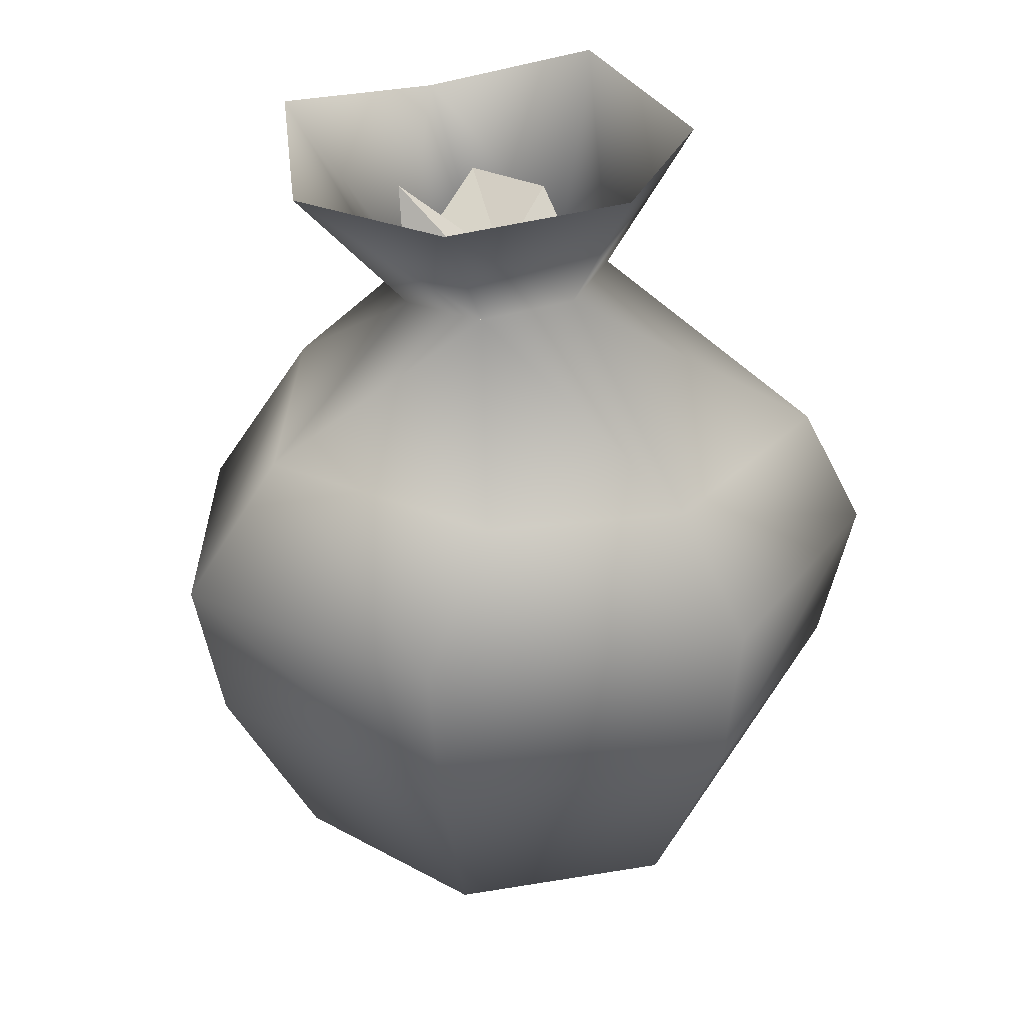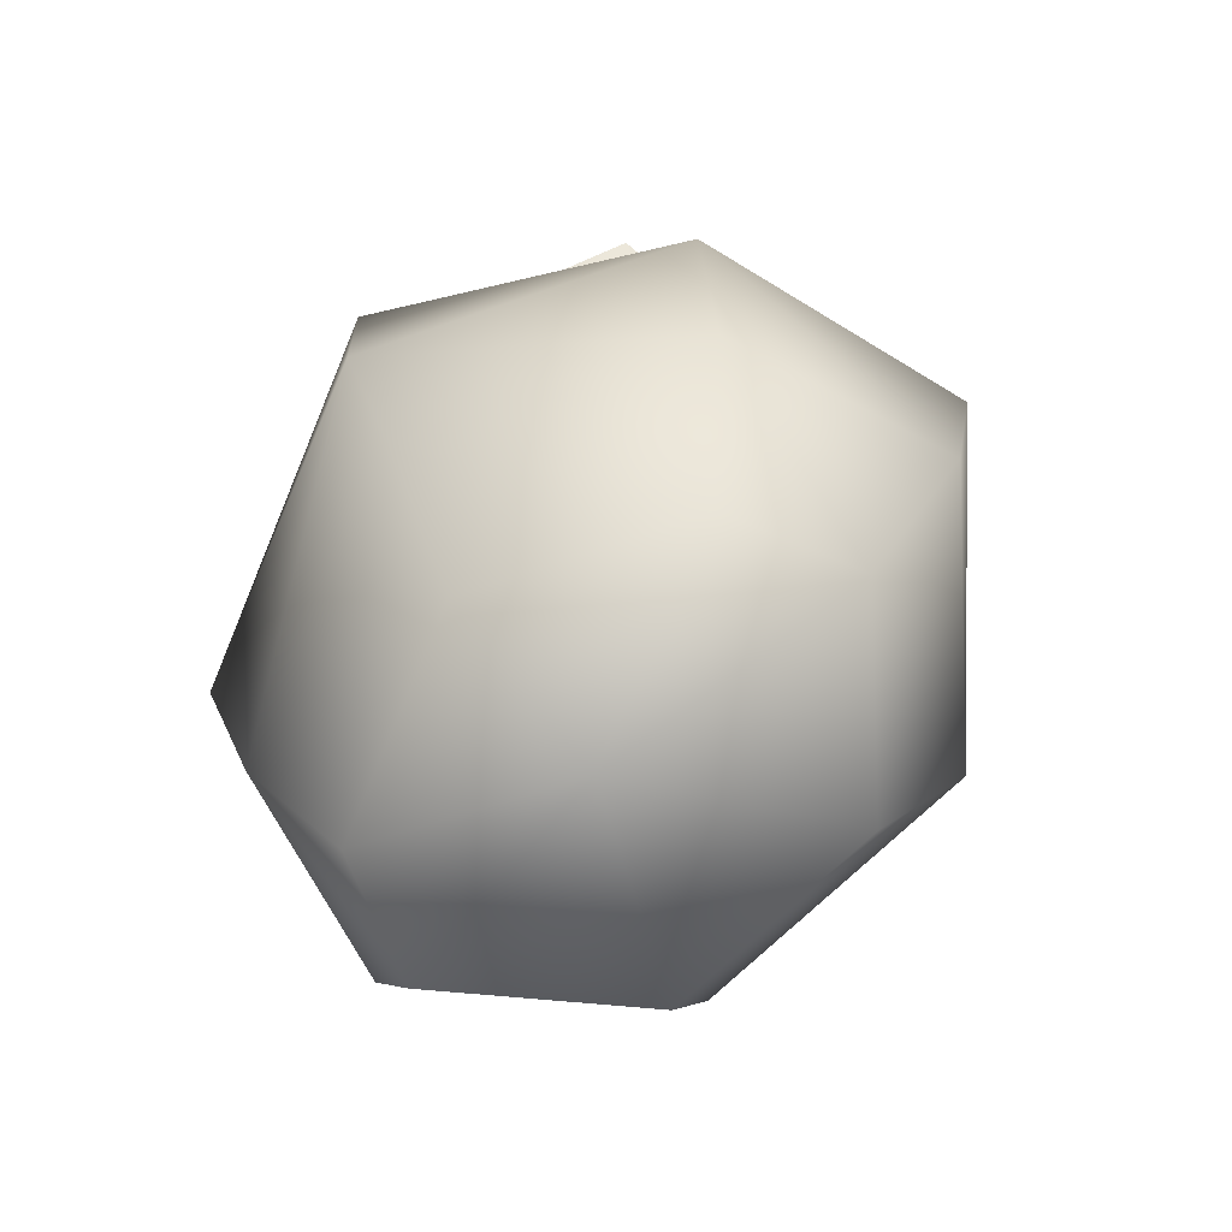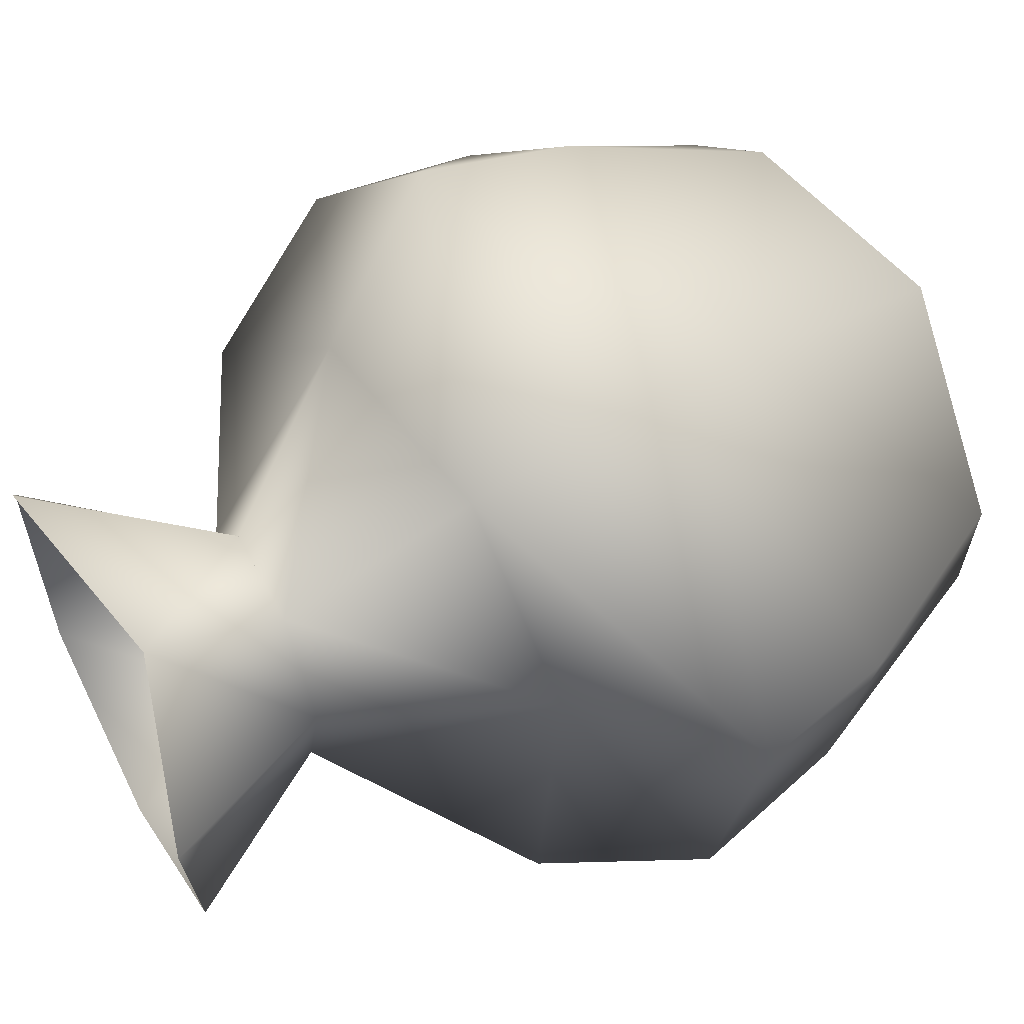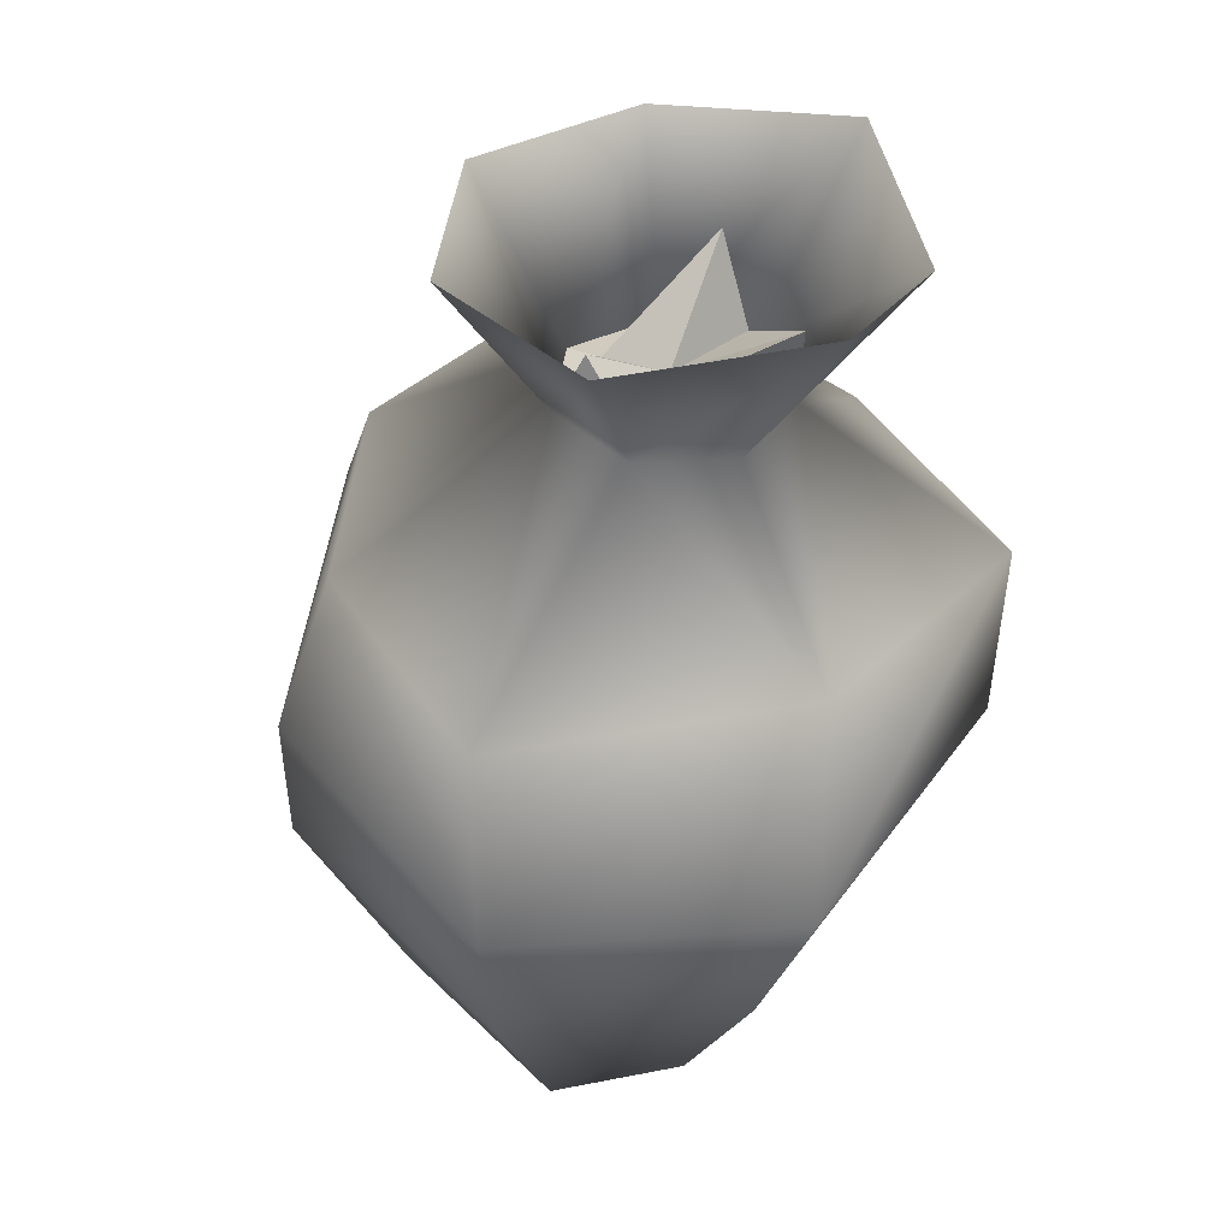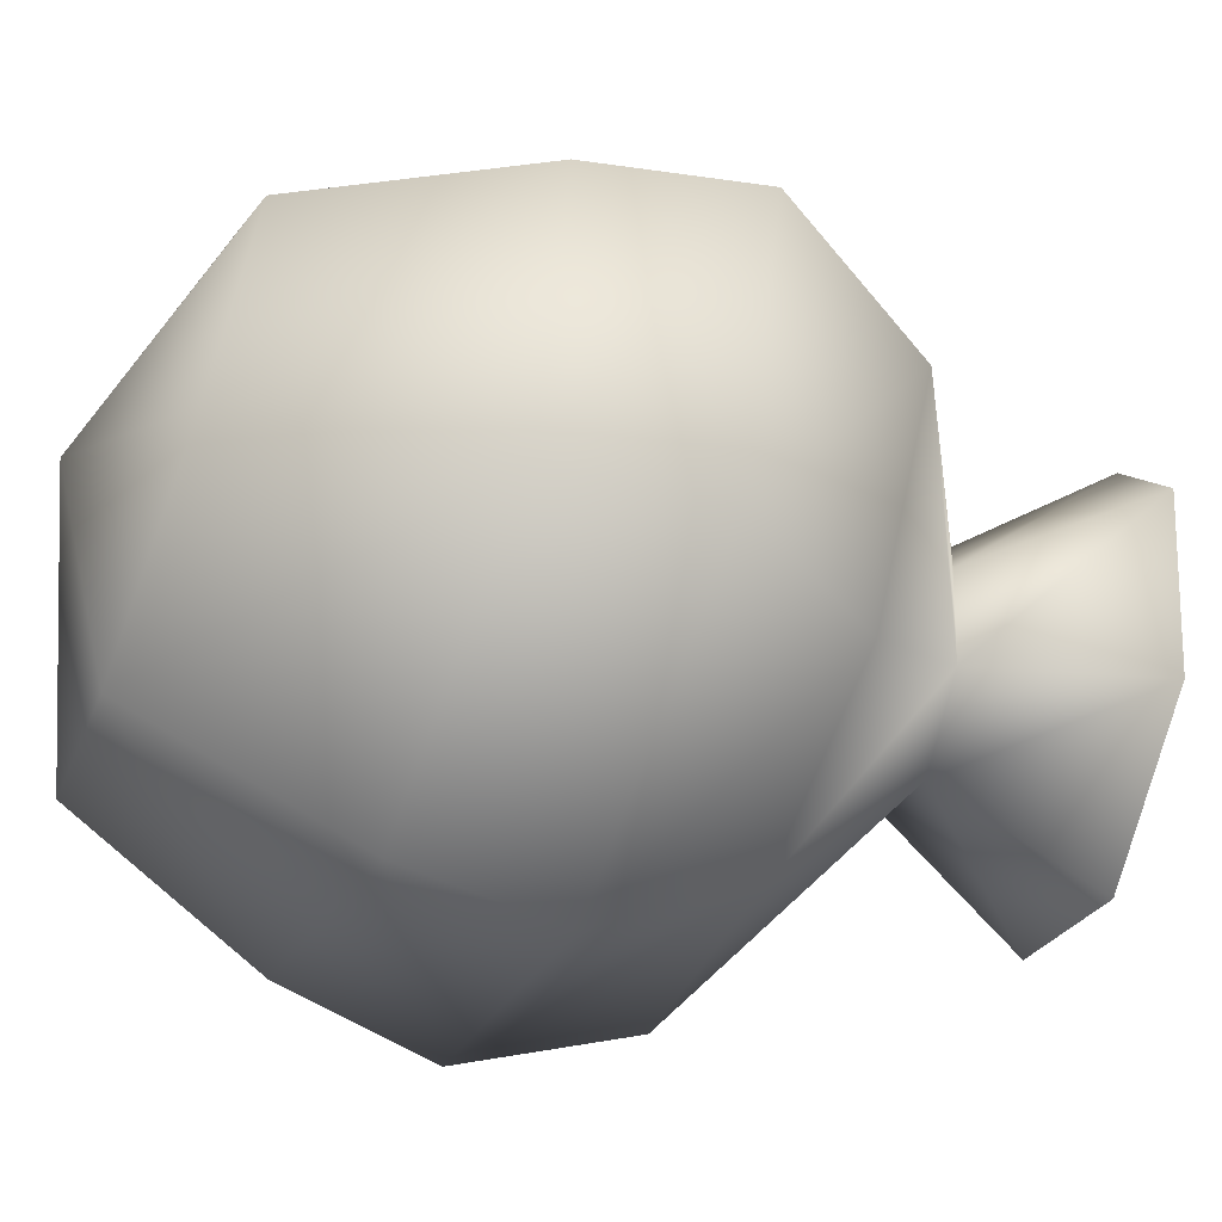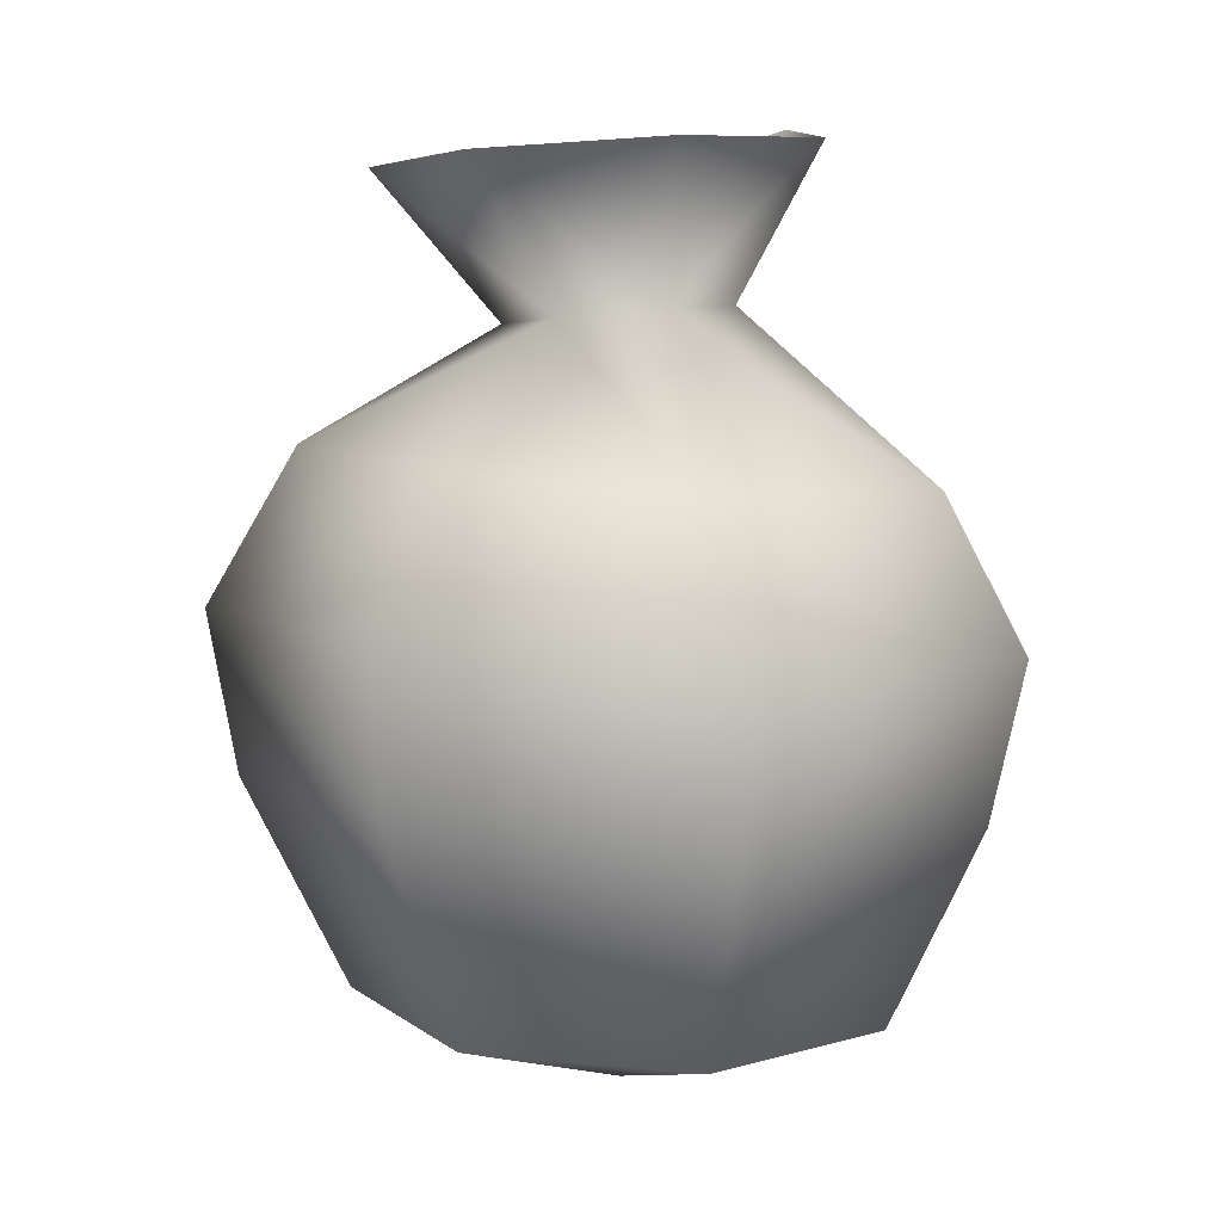
<metadata>
{"format":"obj","ext":"obj","renderer":"f3d","projection":"perspective","resolution":1024,"background":"white","views":[{"elev":32.9,"azim":142.0,"up":"+Y"},{"elev":-73.1,"azim":20.6,"up":"+Y"},{"elev":60.2,"azim":-120.9,"up":"+Z"},{"elev":43.6,"azim":-105.5,"up":"+Y"},{"elev":-52.4,"azim":70.4,"up":"+Z"},{"elev":7.1,"azim":166.0,"up":"+Y"}]}
</metadata>
<code>
v  15.06 8.324 1.399
v  9.28 7.548 -9.774
v  3.18 14.33 -1.445
v  4.706 13.91 3.322
v  5.099 6.705 13.6
v  1.861 13.82 7.324
v  -3.211 14.11 7.548
v  -7.143 6.302 17.07
v  -13 5.107 6.27
v  -6.69 14.57 3.824
v  -5.958 14.85 -1.042
v  -13.27 6.416 -10.3
v  -1.566 14.74 -3.388
v  -0.763 6.66 -13.84
v  13.72 0.3216 -10.4
v  19.33 0.2648 3.976
v  10.05 -1.041 16.01
v  -6.628 -4.527 17.1
v  -19.33 -2.396 3.941
v  -17.31 -1.425 -11.07
v  -2.58 -0.4307 -17.1
v  13.27 -7.807 -10.75
v  17.85 -8.029 3.755
v  9.742 -8.907 13.02
v  -5.569 -9.76 14.13
v  -17.25 -10.15 1.933
v  -15.81 -9.581 -10.07
v  -1.704 -8.498 -16.91
v  9.108 -19.54 -7.169
v  12.51 -18.89 3.338
v  7.429 -19.19 8.235
v  -3.858 -20.87 9.045
v  -12.25 -20.1 0.1494
v  -12.03 -20.02 -6.745
v  -1.813 -20.04 -11.66
v  5.598 22.61 13.36
v  11.03 21.47 4.415
v  -4.268 21.14 13.1
v  -10.9 23.65 6.8
v  -9.543 22.77 -3.762
v  -1.119 22.6 -8.418
v  8.035 22.02 -4.779
v  -0.6475 -23.65 0.7547
v  -3.21 14.11 7.549
v  -3.198 18.16 7.713
v  -4.754 18.22 3.207
v  1.291 15.02 -0.3275
v  -1.001 15.33 2.21
v  3.29 19.57 5.861
v  1.344 15.05 6.646
v  -4.402 15 -0.4265
v  -1.662 17.72 -1.841
v  4.706 13.91 3.322
v  3.181 14.33 -1.446
v  1.862 13.82 7.325
v  -6.689 14.57 3.825
v  -5.957 14.85 -1.042
v  -1.565 14.74 -3.388
g GemSack
f 1 2 3
f 1 3 4
f 5 1 4
f 5 4 6
f 7 8 5
f 7 5 6
f 9 8 7
f 9 7 10
f 11 12 9
f 11 9 10
f 13 14 12
f 13 12 11
f 3 2 14
f 3 14 13
f 15 2 1
f 15 1 16
f 5 17 16
f 5 16 1
f 17 5 8
f 17 8 18
f 8 9 19
f 8 19 18
f 20 19 9
f 20 9 12
f 20 12 14
f 20 14 21
f 21 14 2
f 21 2 15
f 22 15 16
f 22 16 23
f 17 24 23
f 17 23 16
f 18 25 24
f 18 24 17
f 26 25 18
f 26 18 19
f 27 26 19
f 27 19 20
f 20 21 28
f 20 28 27
f 15 22 28
f 15 28 21
f 29 22 23
f 29 23 30
f 30 23 24
f 30 24 31
f 31 24 25
f 31 25 32
f 25 26 33
f 25 33 32
f 26 27 34
f 26 34 33
f 27 28 35
f 27 35 34
f 35 28 22
f 35 22 29
f 36 6 4
f 36 4 37
f 38 7 6
f 38 6 36
f 10 7 38
f 10 38 39
f 11 10 39
f 11 39 40
f 13 11 40
f 13 40 41
f 42 3 13
f 42 13 41
f 37 4 3
f 37 3 42
f 30 43 29
f 31 43 30
f 32 43 31
f 33 43 32
f 34 43 33
f 35 43 34
f 29 43 35
f 44 45 46
f 47 48 49
f 49 48 50
f 50 48 45
f 45 48 46
f 46 48 51
f 51 48 52
f 52 48 47
f 47 49 53
f 47 53 54
f 53 49 50
f 53 50 55
f 44 55 50
f 44 50 45
f 44 46 56
f 56 46 51
f 56 51 57
f 51 52 58
f 51 58 57
f 58 52 47
f 58 47 54

</code>
